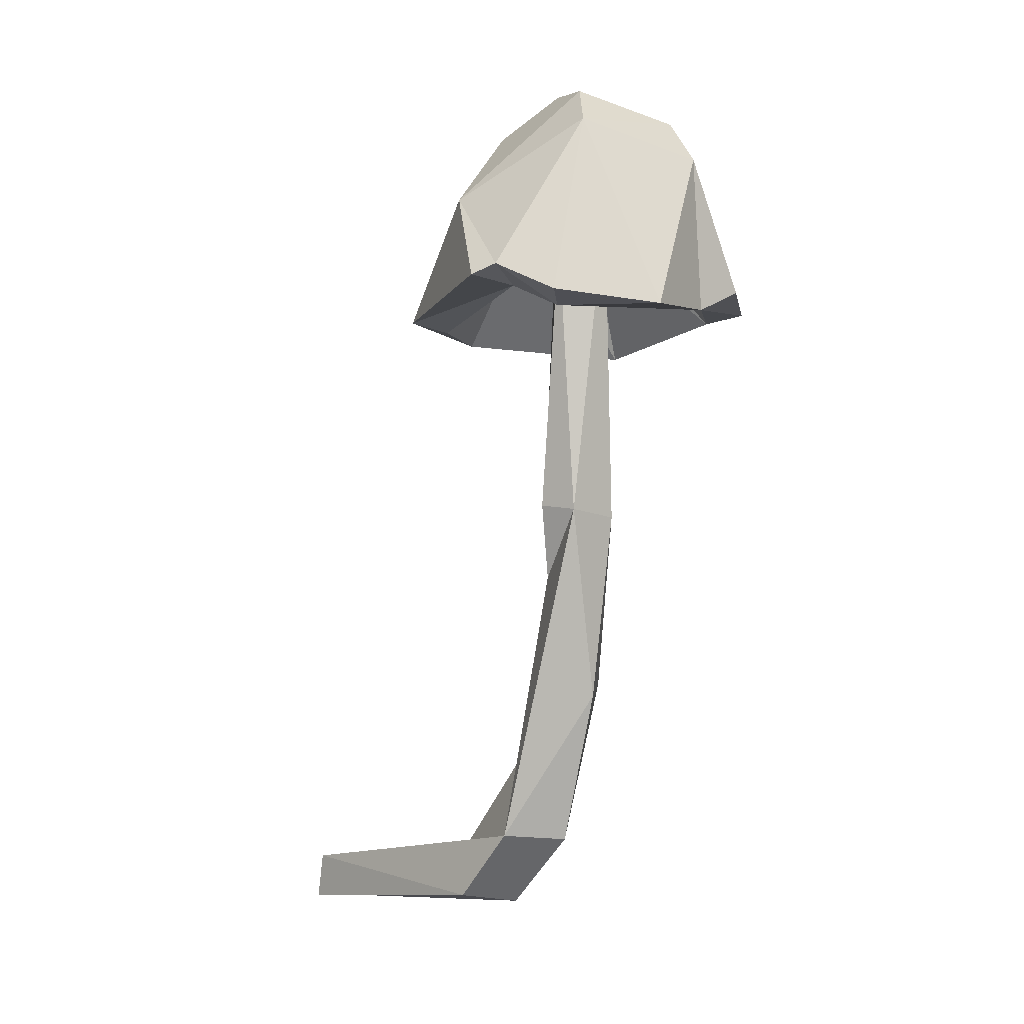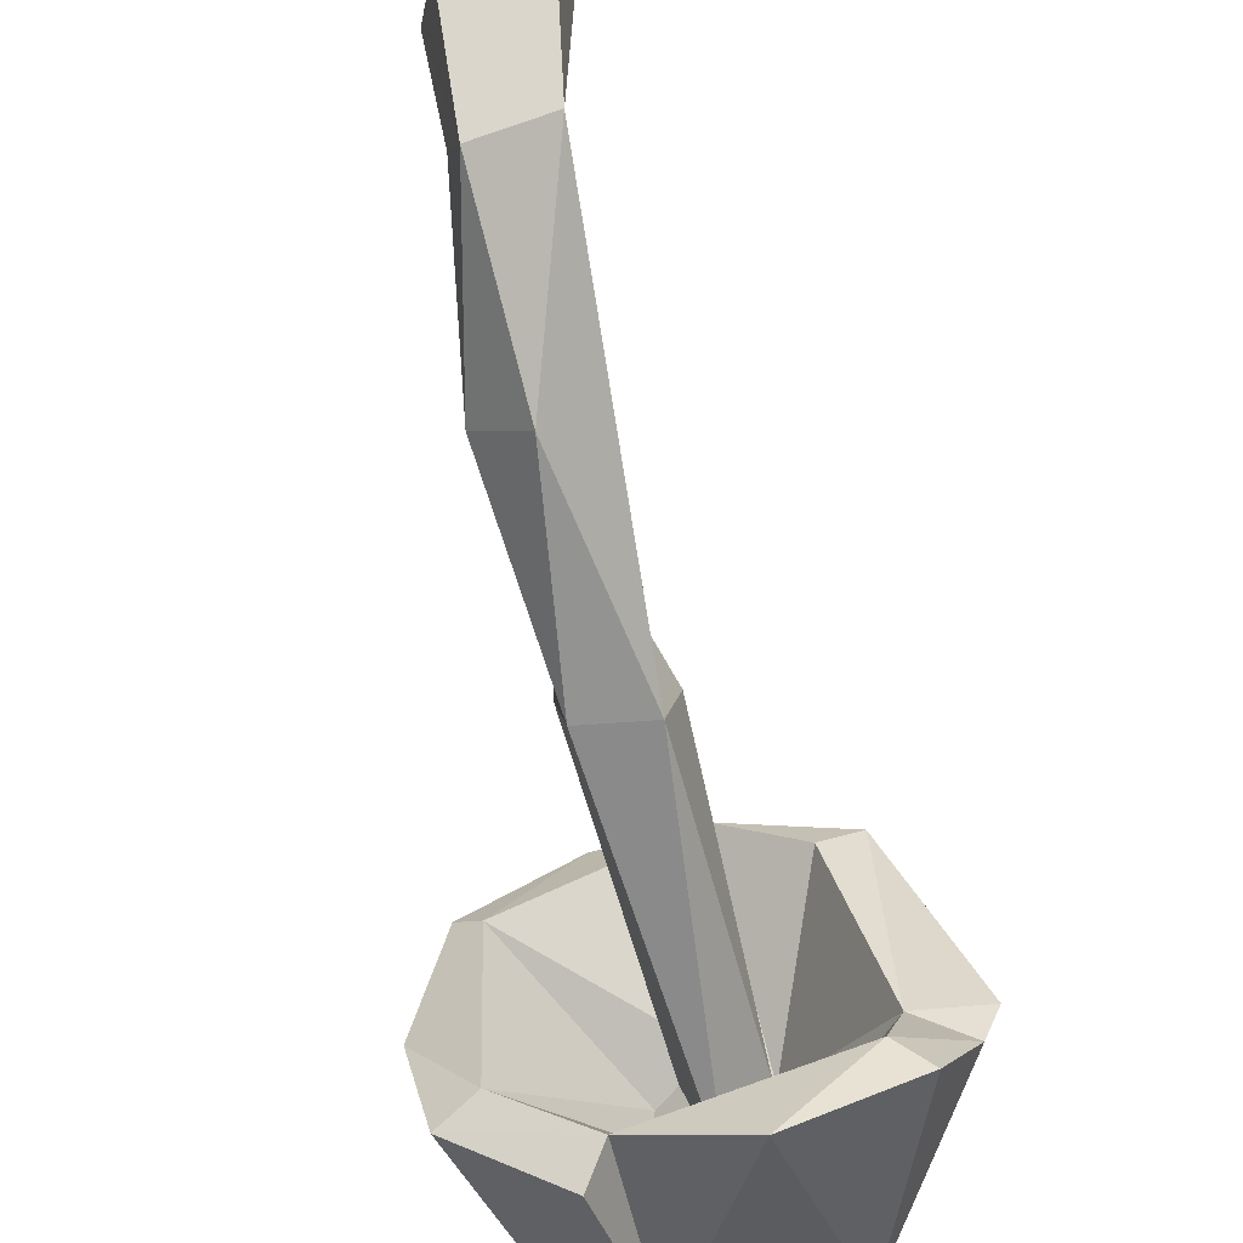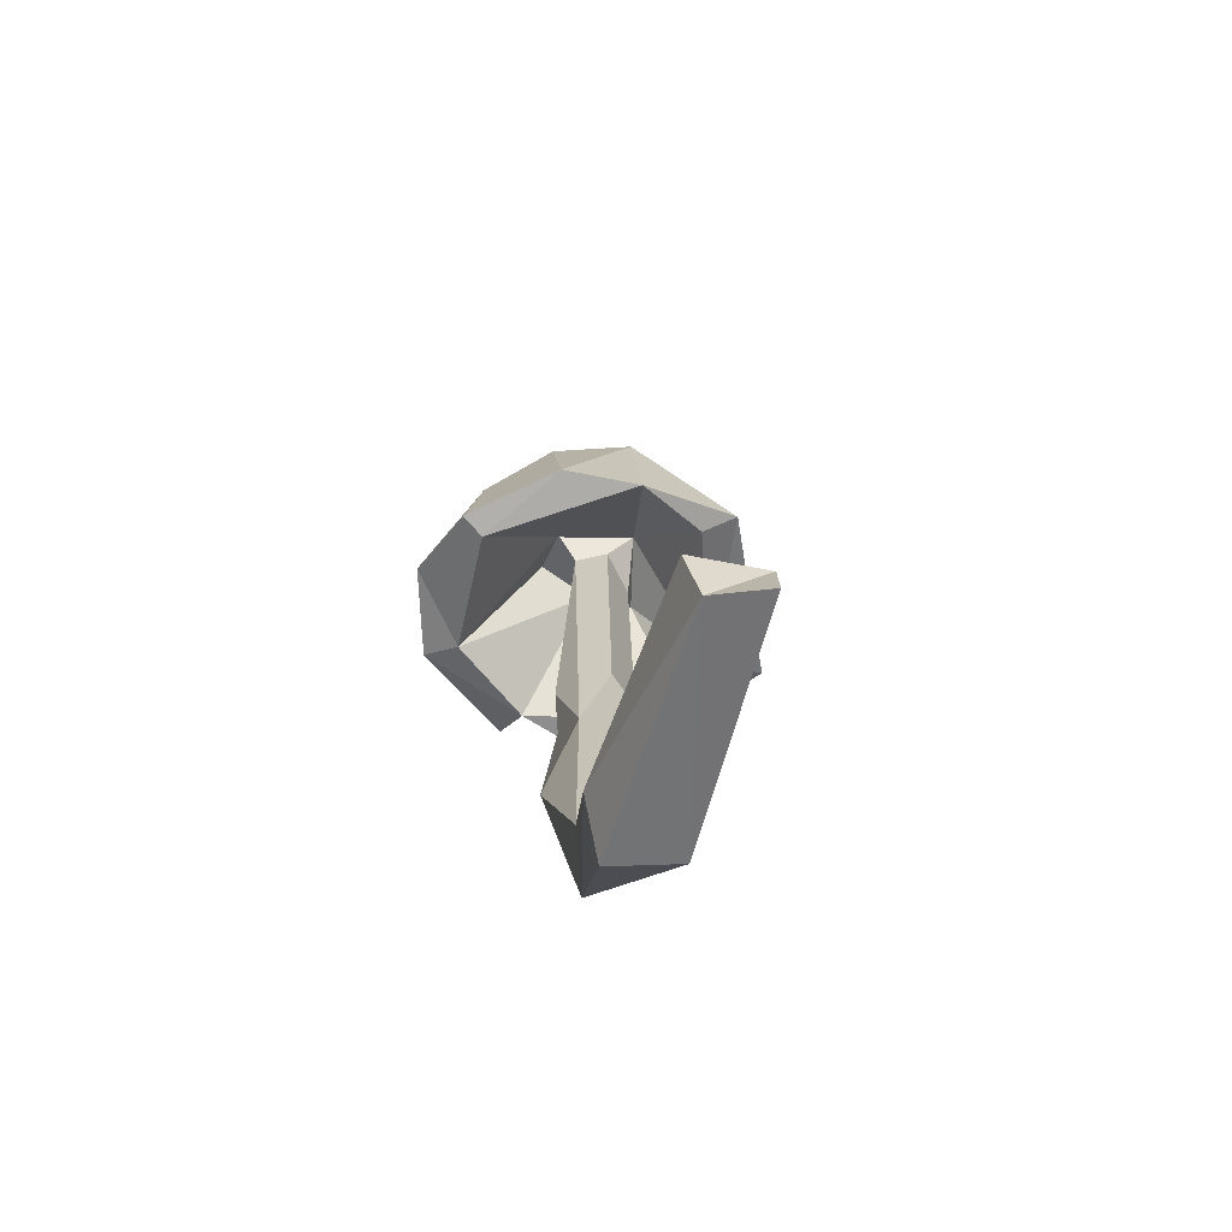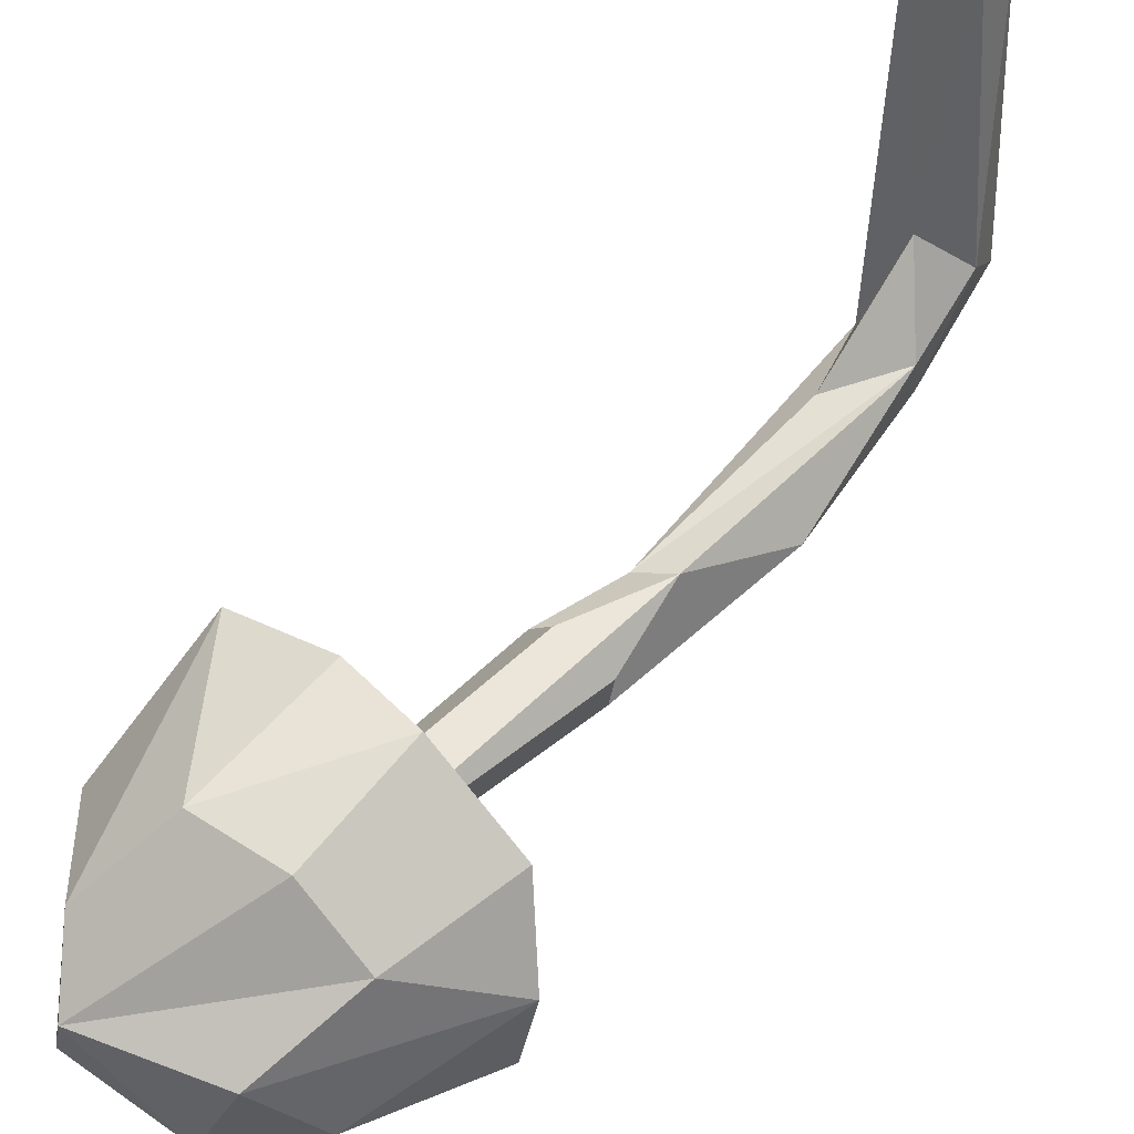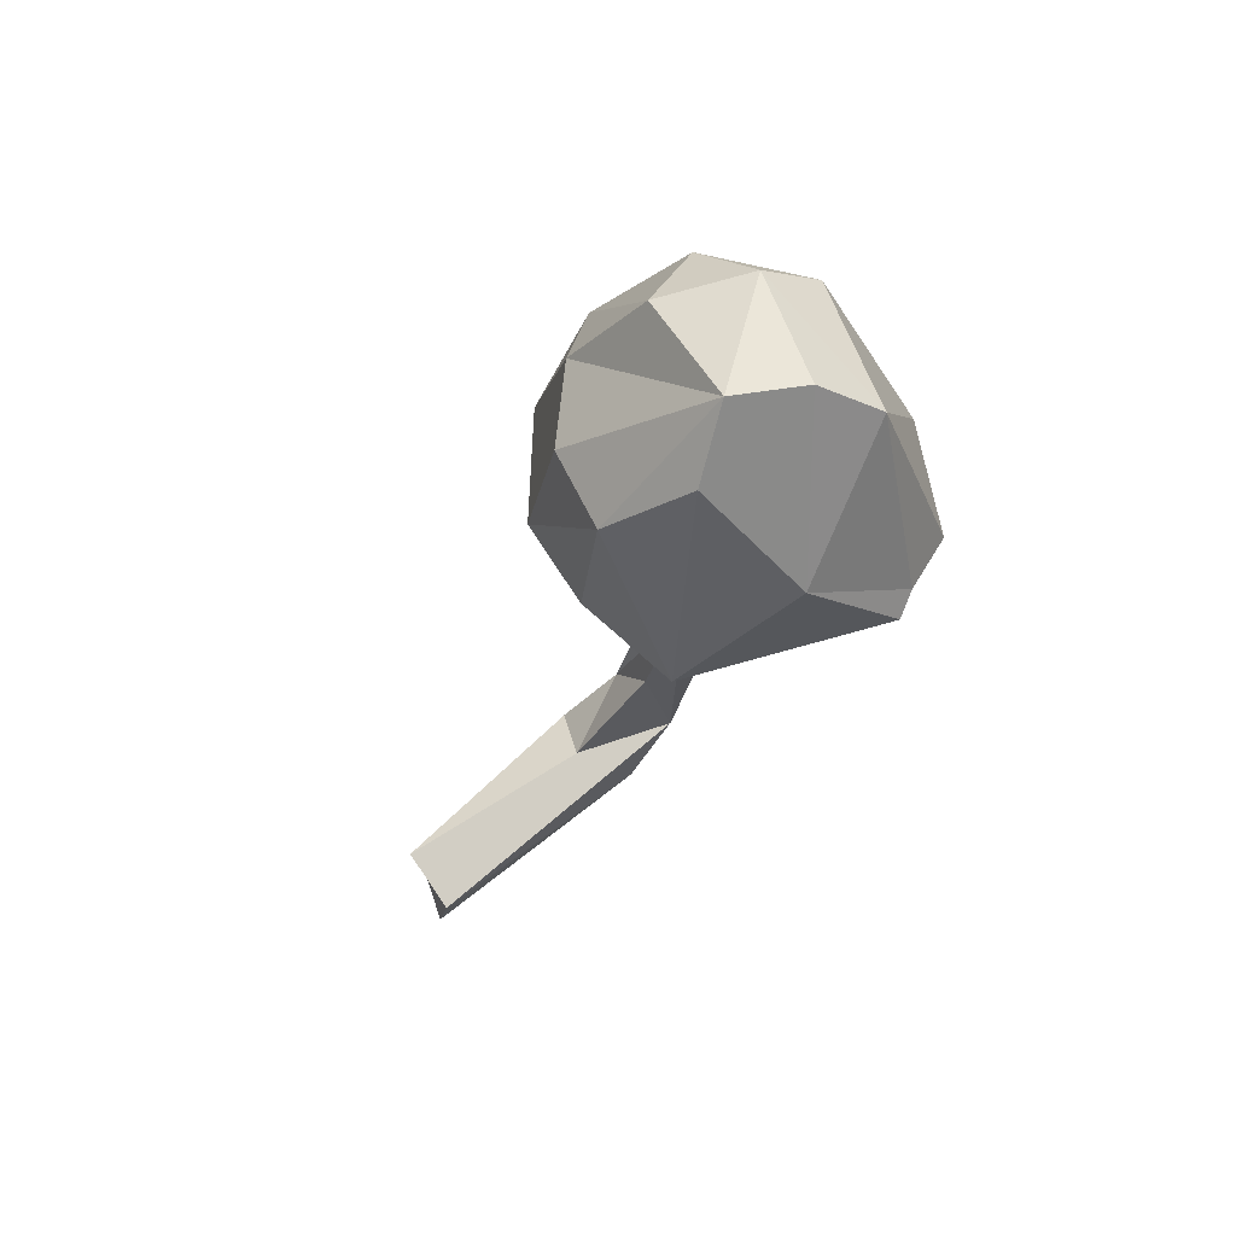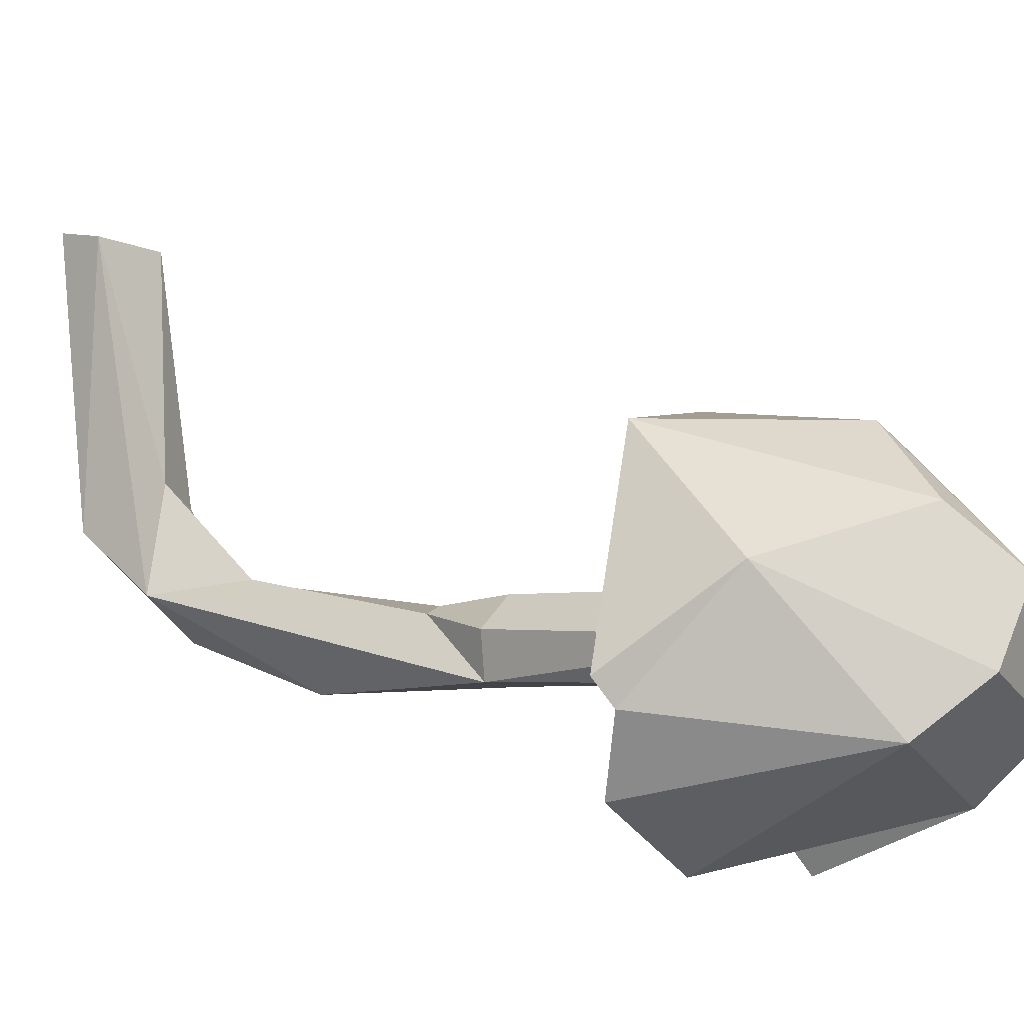
<metadata>
{"format":"obj","ext":"obj","renderer":"f3d","projection":"perspective","resolution":1024,"background":"white","views":[{"elev":-3.6,"azim":139.0,"up":"+Y"},{"elev":-59.7,"azim":12.2,"up":"+Z"},{"elev":-61.9,"azim":-11.4,"up":"+Y"},{"elev":47.2,"azim":-135.6,"up":"+Z"},{"elev":73.8,"azim":55.2,"up":"+Y"},{"elev":-9.2,"azim":130.1,"up":"+Z"}]}
</metadata>
<code>
v -2.312 16.75 -3.391
v -0.03079 16.6 -3.341
v 3.587 16.97 -11.18
v -5.707 17.34 -7.499
v -0.2105 20.53 -3.978
v 3.481 20.14 -6.968
v -4.182 19.8 -5.853
v -2.435 20.02 -4.345
v 0.8393 22.57 -5.835
v 1.611 22.22 -10.25
v -4.234 21.05 -9.353
v -2.411 22.82 -9.782
v -3.37 22.39 -7.507
v 0.5676 23.47 -8.987
v 3.061 17.42 -8.881
v 2.796 16.69 -10.45
v -4.155 16.98 -9.572
v 0.4181 20.23 -6.709
v -0.5529 20.18 -8.883
v 0.7702 19.85 -8.813
v -2.034 20.36 -8.259
v -0.3059 19.39 -6.981
v 0.5193 19.21 -8.023
v -1.19 19.33 -7.353
v -1.104 8.782 -6.434
v -0.26 11.45 -6.494
v 0.5249 11.35 -7.278
v 0.2341 11.21 -8.342
v -1.347 11.02 -8.298
v -1.625 11.15 -7.214
v -1.89 6.01 -7.118
v -0.1896 9.24 -6.728
v -0.8885 1.393 -6.702
v -0.2644 3.911 -5.516
v -0.21 1.088 -3.028
v -1.483 0.6221 -3.434
v 0.9844 -0.3602 -4.167
v -0.9317 -0.6744 -4.412
v -0.658 0.2997 2.689
v -0.2434 -1.139 2.574
v 1.297 0.2733 2.696
v -0.6624 5.72 -8.19
v 0.707 1.53 -5.772
v -1.317 2.063 -5.246
v 1.245 -1.045 2.998
v 1.882 16.7 -4.464
v -1.783 20.07 -6.982
v -1.945 16.94 -11.45
v -1.912 21.41 -11.21
v -2.448 17.38 -12.36
v 4.698 17.53 -8.985
v 4.318 17.8 -9.579
v -4.726 16.51 -5.217
v -4.099 16.31 -5.628
v 2.802 16.97 -3.94
v 0.7501 16.72 -12.45
v -5.077 17.27 -10.19
v -0.2018 23.79 -7.191
f 53 54 1
f 1 2 5
f 53 1 8 7
f 1 5 8
f 5 55 9
f 55 6 9
f 52 51 15
f 3 56 10
f 56 49 10
f 49 50 11
f 50 57 11
f 57 4 11
f 4 53 7
f 7 8 58
f 8 5 58
f 52 10 6
f 10 49 12
f 49 11 12
f 11 13 12
f 11 4 13
f 4 7 13
f 58 5 9
f 6 10 14
f 10 12 14
f 12 58 14
f 12 13 58
f 13 7 58
f 9 6 14 58
f 1 54 2
f 54 53 4 17
f 46 2 18
f 15 46 18
f 16 15 20
f 17 48 19
f 54 17 47
f 20 15 18
f 19 16 20
f 18 47 24 22
f 18 22 23
f 20 18 23
f 19 20 23
f 47 21 19 24
f 22 24 25 26
f 23 22 26 27
f 23 27 28
f 19 23 28
f 19 28 29
f 24 19 29 30
f 24 30 25
f 27 26 25 32
f 27 32 28
f 25 30 29 31
f 44 31 33
f 32 44 34
f 43 32 34
f 31 42 33
f 34 44 35
f 43 34 35
f 42 43 33
f 33 38 36
f 44 33 36
f 35 44 36
f 33 43 37 38
f 36 38 40
f 36 40 39
f 36 39 35
f 43 35 41
f 37 43 41
f 38 37 40
f 35 39 41
f 37 41 45
f 40 37 45
f 31 29 42
f 29 28 42
f 28 43 42
f 28 32 43
f 32 25 44
f 25 31 44
f 41 39 40
f 45 41 40
f 18 54 47
f 2 54 18
f 47 17 21
f 21 17 19
f 48 16 19
f 48 50 49
f 6 51 52
f 55 51 6
f 51 55 15
f 16 52 15
f 3 52 16
f 52 3 10
f 2 55 5
f 46 55 2
f 55 46 15
f 56 3 16
f 48 56 16
f 56 48 49
f 57 50 48
f 17 57 48
f 4 57 17

</code>
